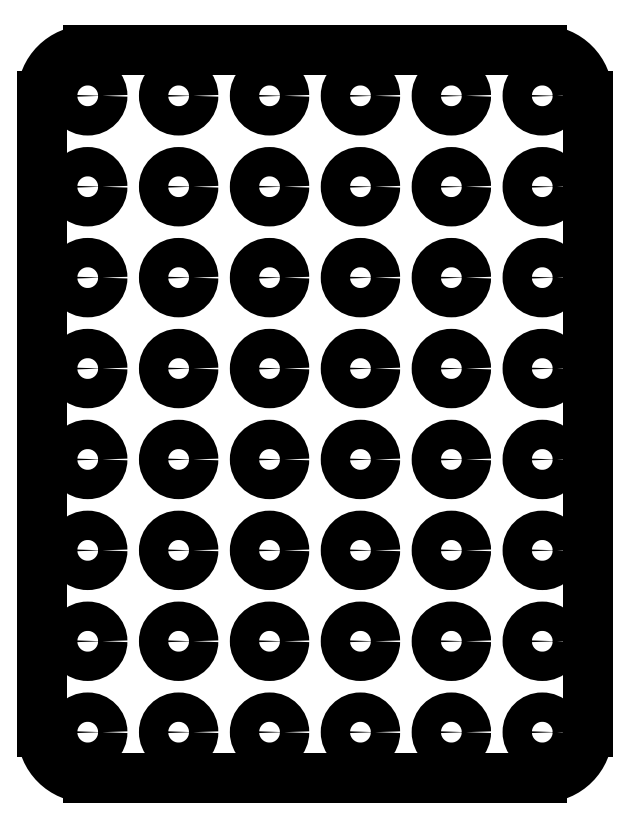
<metadata>
{"format":"dxf","ext":"dxf","renderer":"ezdxf+matplotlib","layout":"modelspace","background":"white","min_lineweight":24,"dpi":150}
</metadata>
<code>
0
SECTION
2
ENTITIES
0
LINE
8
MyLayer
10
0
20
6.35
11
0
21
95.25
0
LINE
8
MyLayer
10
6.35
20
101.6
11
69.85
21
101.6
0
LINE
8
MyLayer
10
76.2
20
95.25
11
76.2
21
6.35
0
LINE
8
MyLayer
10
69.85
20
0
11
6.35
21
0
0
ARC
8
MyLayer
10
6.35
20
6.35
30
0
40
6.35
50
180
51
270
0
ARC
8
MyLayer
10
6.35
20
95.25
30
0
40
6.35
50
90
51
180
0
ARC
8
MyLayer
10
69.85
20
95.25
30
0
40
6.35
50
0
51
90
0
ARC
8
MyLayer
10
69.85
20
6.35
30
0
40
6.35
50
270
51
0
0
CIRCLE
8
MyLayer
10
57.15
20
6.35
30
0
40
2.05
0
CIRCLE
8
MyLayer
10
44.45
20
57.15
30
0
40
2.05
0
CIRCLE
8
MyLayer
10
57.15
20
44.45
30
0
40
2.05
0
CIRCLE
8
MyLayer
10
44.45
20
19.05
30
0
40
2.05
0
CIRCLE
8
MyLayer
10
44.45
20
95.25
30
0
40
2.05
0
CIRCLE
8
MyLayer
10
69.85
20
57.15
30
0
40
2.05
0
CIRCLE
8
MyLayer
10
57.15
20
82.55
30
0
40
2.05
0
CIRCLE
8
MyLayer
10
69.85
20
19.05
30
0
40
2.05
0
CIRCLE
8
MyLayer
10
69.85
20
95.25
30
0
40
2.05
0
CIRCLE
8
MyLayer
10
6.35
20
31.75
30
0
40
2.05
0
CIRCLE
8
MyLayer
10
6.35
20
69.85
30
0
40
2.05
0
CIRCLE
8
MyLayer
10
31.75
20
31.75
30
0
40
2.05
0
CIRCLE
8
MyLayer
10
19.05
20
6.35
30
0
40
2.05
0
CIRCLE
8
MyLayer
10
19.05
20
82.55
30
0
40
2.05
0
CIRCLE
8
MyLayer
10
31.75
20
69.85
30
0
40
2.05
0
CIRCLE
8
MyLayer
10
19.05
20
44.45
30
0
40
2.05
0
CIRCLE
8
MyLayer
10
57.15
20
31.75
30
0
40
2.05
0
CIRCLE
8
MyLayer
10
44.45
20
6.35
30
0
40
2.05
0
CIRCLE
8
MyLayer
10
57.15
20
69.85
30
0
40
2.05
0
CIRCLE
8
MyLayer
10
44.45
20
44.45
30
0
40
2.05
0
CIRCLE
8
MyLayer
10
69.85
20
6.35
30
0
40
2.05
0
CIRCLE
8
MyLayer
10
69.85
20
82.55
30
0
40
2.05
0
CIRCLE
8
MyLayer
10
44.45
20
82.55
30
0
40
2.05
0
CIRCLE
8
MyLayer
10
69.85
20
44.45
30
0
40
2.05
0
CIRCLE
8
MyLayer
10
6.35
20
19.05
30
0
40
2.05
0
CIRCLE
8
MyLayer
10
6.35
20
95.25
30
0
40
2.05
0
CIRCLE
8
MyLayer
10
31.75
20
57.15
30
0
40
2.05
0
CIRCLE
8
MyLayer
10
19.05
20
31.75
30
0
40
2.05
0
CIRCLE
8
MyLayer
10
6.35
20
57.15
30
0
40
2.05
0
CIRCLE
8
MyLayer
10
31.75
20
19.05
30
0
40
2.05
0
CIRCLE
8
MyLayer
10
31.75
20
95.25
30
0
40
2.05
0
CIRCLE
8
MyLayer
10
19.05
20
69.85
30
0
40
2.05
0
CIRCLE
8
MyLayer
10
44.45
20
31.75
30
0
40
2.05
0
CIRCLE
8
MyLayer
10
57.15
20
19.05
30
0
40
2.05
0
CIRCLE
8
MyLayer
10
57.15
20
95.25
30
0
40
2.05
0
CIRCLE
8
MyLayer
10
44.45
20
69.85
30
0
40
2.05
0
CIRCLE
8
MyLayer
10
69.85
20
31.75
30
0
40
2.05
0
CIRCLE
8
MyLayer
10
57.15
20
57.15
30
0
40
2.05
0
CIRCLE
8
MyLayer
10
69.85
20
69.85
30
0
40
2.05
0
CIRCLE
8
MyLayer
10
6.35
20
6.35
30
0
40
2.05
0
CIRCLE
8
MyLayer
10
19.05
20
19.05
30
0
40
2.05
0
CIRCLE
8
MyLayer
10
6.35
20
44.45
30
0
40
2.05
0
CIRCLE
8
MyLayer
10
31.75
20
6.35
30
0
40
2.05
0
CIRCLE
8
MyLayer
10
19.05
20
57.15
30
0
40
2.05
0
CIRCLE
8
MyLayer
10
6.35
20
82.55
30
0
40
2.05
0
CIRCLE
8
MyLayer
10
31.75
20
44.45
30
0
40
2.05
0
CIRCLE
8
MyLayer
10
19.05
20
95.25
30
0
40
2.05
0
CIRCLE
8
MyLayer
10
31.75
20
82.55
30
0
40
2.05
0
ENDSEC
0
EOF

</code>
